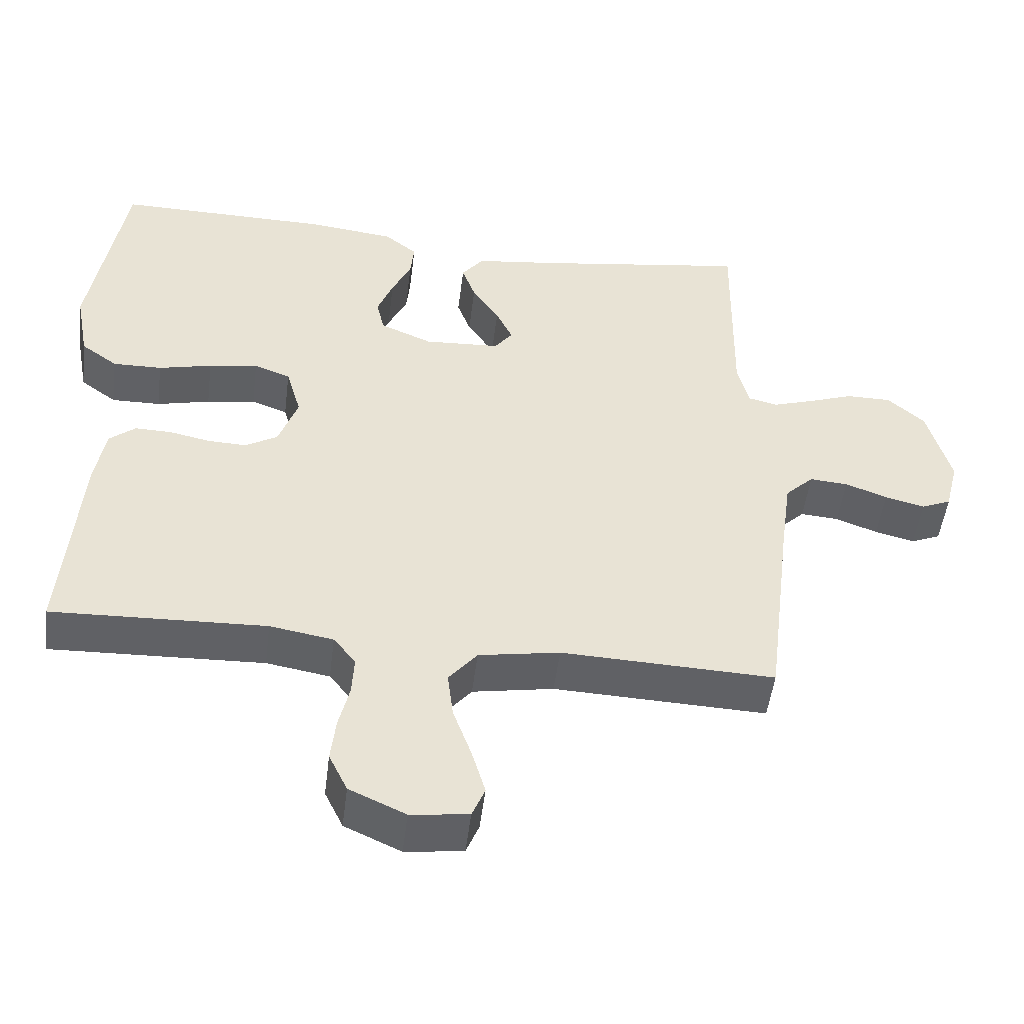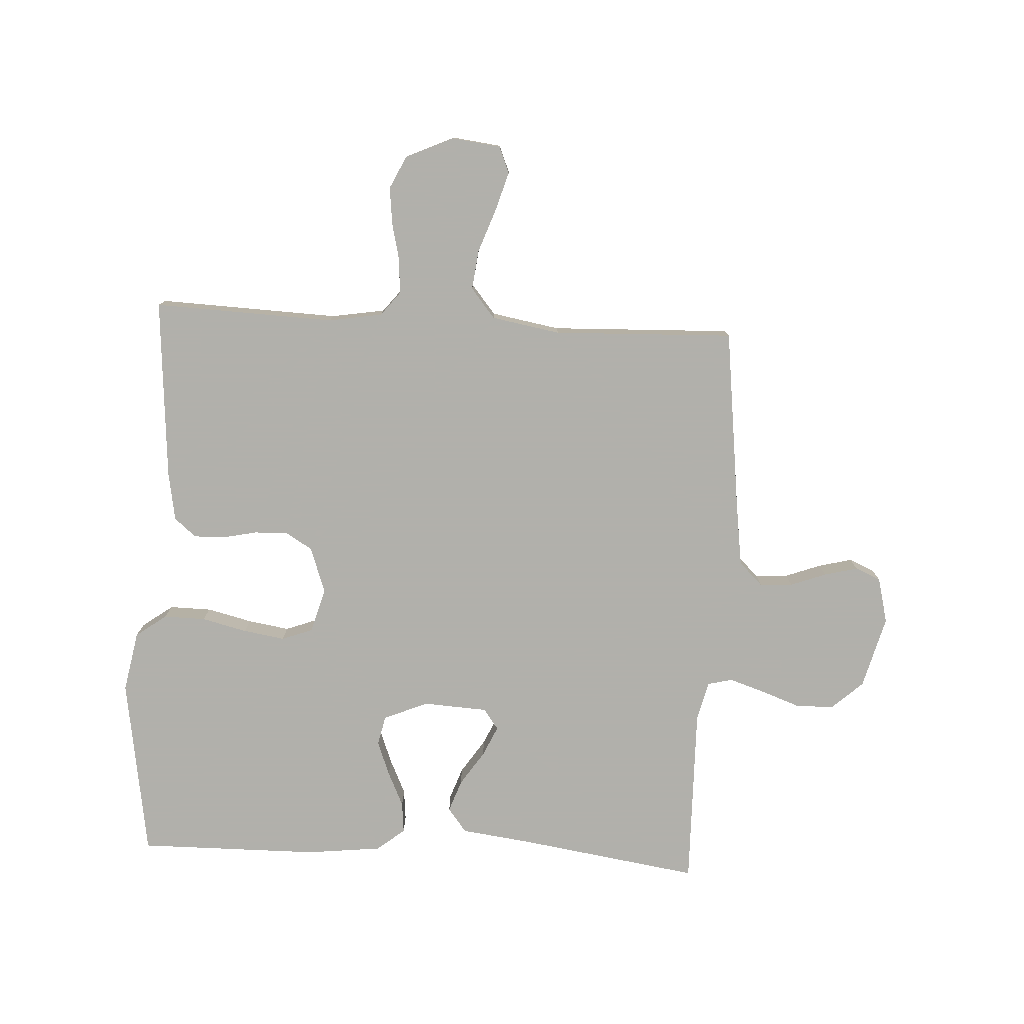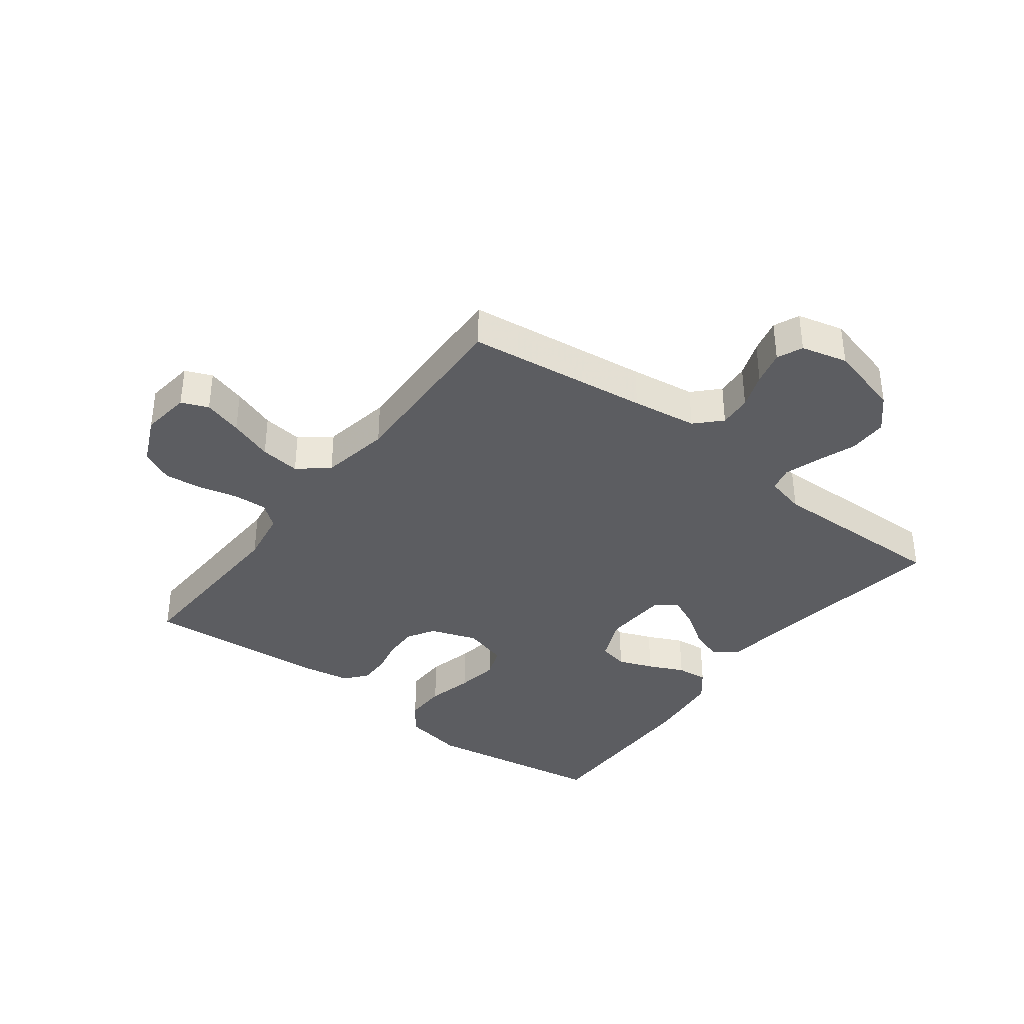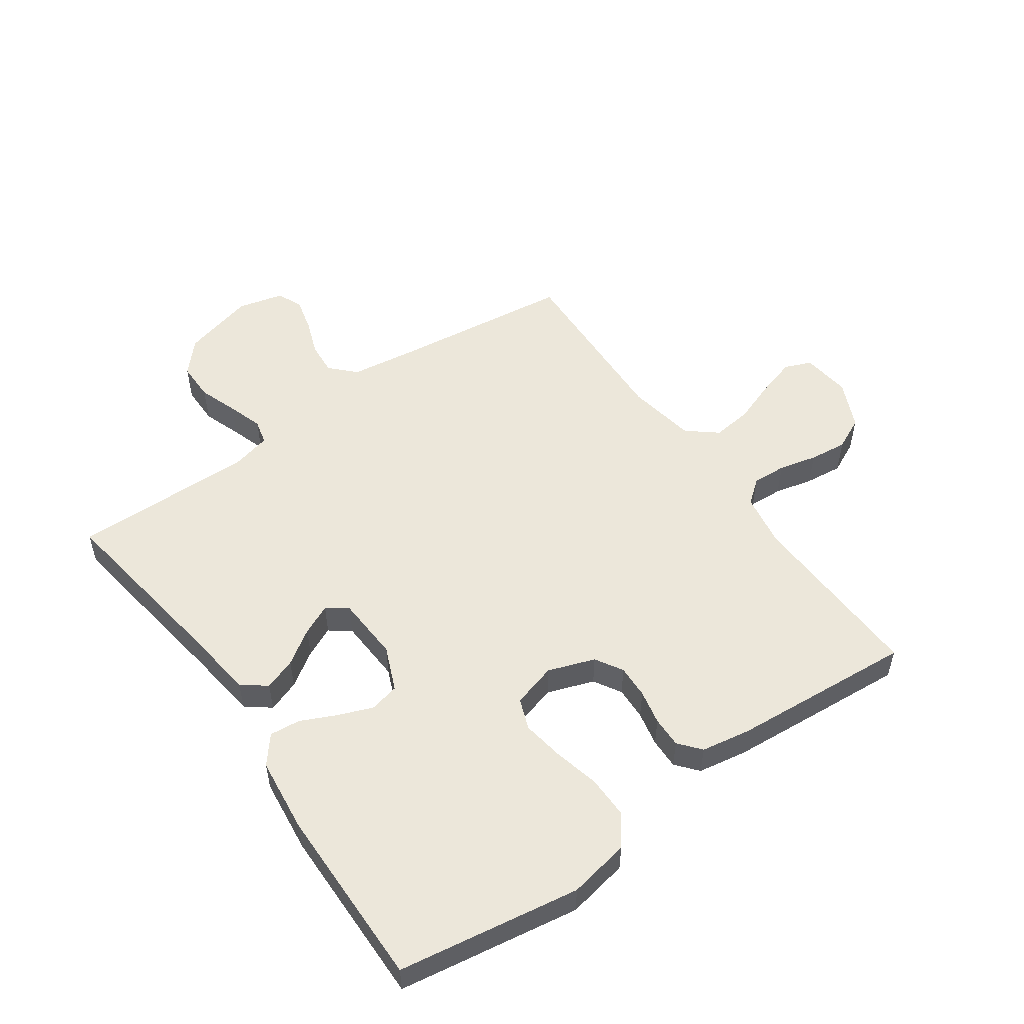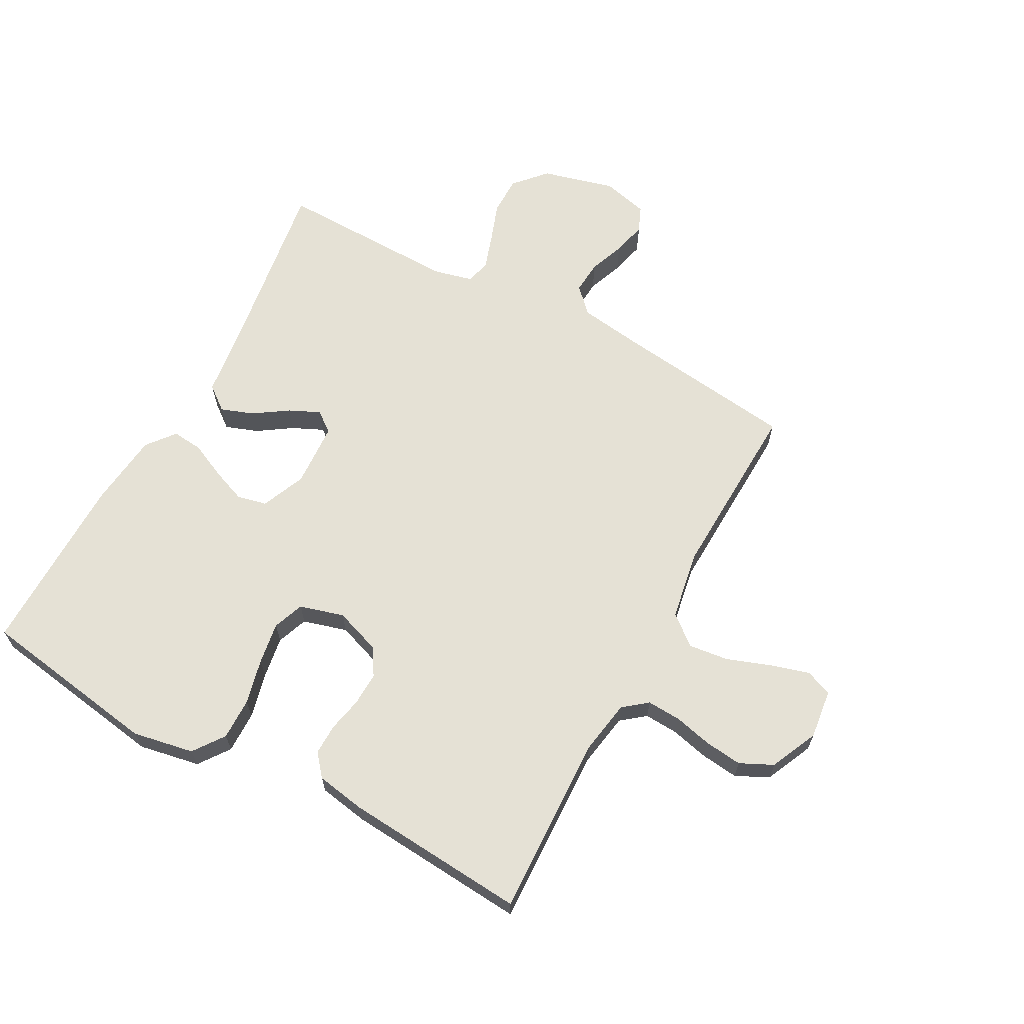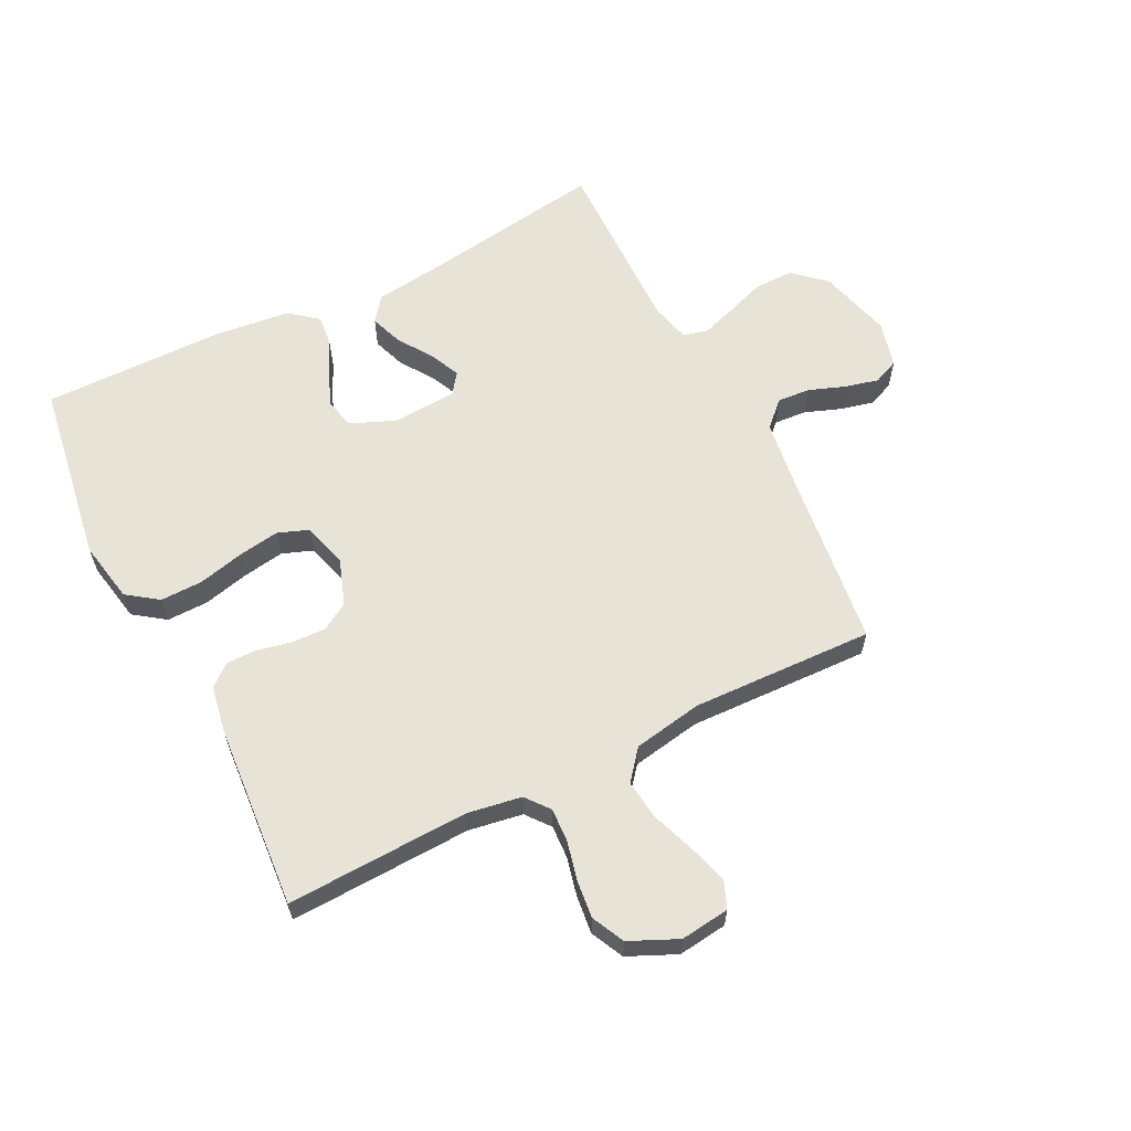
<metadata>
{"format":"obj","ext":"obj","renderer":"f3d","projection":"perspective","resolution":1024,"background":"white","views":[{"elev":-49.9,"azim":172.9,"up":"+Z"},{"elev":-78.5,"azim":176.9,"up":"+Y"},{"elev":-37.2,"azim":-127.2,"up":"+Y"},{"elev":53.1,"azim":54.9,"up":"+Y"},{"elev":65.1,"azim":118.5,"up":"+Y"},{"elev":61.5,"azim":153.2,"up":"+Y"}]}
</metadata>
<code>
v -0.5 0.07 -0.5
v -0.537 0.07 -0.2
v -0.552 0.07 -0.093
v -0.592 0.07 -0.054
v -0.646 0.07 -0.058
v -0.705 0.07 -0.08
v -0.761 0.07 -0.094
v -0.803 0.07 -0.076
v -0.822 0.07 0
v -0.79 0.07 0.12
v -0.738 0.07 0.167
v -0.674 0.07 0.167
v -0.61 0.07 0.144
v -0.552 0.07 0.125
v -0.511 0.07 0.135
v -0.495 0.07 0.2
v -0.5 0.07 0.5
v -0.2 0.07 0.455
v -0.083 0.07 0.44
v -0.052 0.07 0.4
v -0.071 0.07 0.347
v -0.109 0.07 0.29
v -0.132 0.07 0.24
v -0.107 0.07 0.206
v 0 0.07 0.2
v 0.073 0.07 0.231
v 0.084 0.07 0.28
v 0.062 0.07 0.337
v 0.035 0.07 0.395
v 0.03 0.07 0.446
v 0.076 0.07 0.483
v 0.2 0.07 0.497
v 0.5 0.07 0.5
v 0.547 0.07 0.2
v 0.528 0.07 0.099
v 0.477 0.07 0.062
v 0.408 0.07 0.063
v 0.333 0.07 0.081
v 0.264 0.07 0.092
v 0.213 0.07 0.073
v 0.192 0.07 0
v 0.219 0.07 -0.077
v 0.264 0.07 -0.104
v 0.319 0.07 -0.102
v 0.376 0.07 -0.09
v 0.427 0.07 -0.089
v 0.463 0.07 -0.119
v 0.477 0.07 -0.2
v 0.5 0.07 -0.5
v 0.2 0.07 -0.489
v 0.111 0.07 -0.504
v 0.08 0.07 -0.543
v 0.083 0.07 -0.599
v 0.098 0.07 -0.662
v 0.105 0.07 -0.724
v 0.079 0.07 -0.778
v 0 0.07 -0.814
v -0.081 0.07 -0.804
v -0.099 0.07 -0.76
v -0.08 0.07 -0.696
v -0.054 0.07 -0.624
v -0.046 0.07 -0.558
v -0.086 0.07 -0.509
v -0.2 0.07 -0.489
v -0.5 0 -0.5
v -0.537 0 -0.2
v -0.552 0 -0.093
v -0.592 0 -0.054
v -0.646 0 -0.058
v -0.705 0 -0.08
v -0.761 0 -0.094
v -0.803 0 -0.076
v -0.822 0 0
v -0.79 0 0.12
v -0.738 0 0.167
v -0.674 0 0.167
v -0.61 0 0.144
v -0.552 0 0.125
v -0.511 0 0.135
v -0.495 0 0.2
v -0.5 0 0.5
v -0.2 0 0.455
v -0.083 0 0.44
v -0.052 0 0.4
v -0.071 0 0.347
v -0.109 0 0.29
v -0.132 0 0.24
v -0.107 0 0.206
v 0 0 0.2
v 0.073 0 0.231
v 0.084 0 0.28
v 0.062 0 0.337
v 0.035 0 0.395
v 0.03 0 0.446
v 0.076 0 0.483
v 0.2 0 0.497
v 0.5 0 0.5
v 0.547 0 0.2
v 0.528 0 0.099
v 0.477 0 0.062
v 0.408 0 0.063
v 0.333 0 0.081
v 0.264 0 0.092
v 0.213 0 0.073
v 0.192 0 0
v 0.219 0 -0.077
v 0.264 0 -0.104
v 0.319 0 -0.102
v 0.376 0 -0.09
v 0.427 0 -0.089
v 0.463 0 -0.119
v 0.477 0 -0.2
v 0.5 0 -0.5
v 0.2 0 -0.489
v 0.111 0 -0.504
v 0.08 0 -0.543
v 0.083 0 -0.599
v 0.098 0 -0.662
v 0.105 0 -0.724
v 0.079 0 -0.778
v 0 0 -0.814
v -0.081 0 -0.804
v -0.099 0 -0.76
v -0.08 0 -0.696
v -0.054 0 -0.624
v -0.046 0 -0.558
v -0.086 0 -0.509
v -0.2 0 -0.489
f 58 59 60 61
f 56 57 58 61
f 56 61 62
f 53 54 55 56
f 52 53 56 62
f 51 52 62 63
f 47 48 49 50
f 44 45 46 47
f 43 44 47 50
f 42 43 50 51
f 35 36 37 38
f 35 38 39
f 34 35 39
f 33 34 39 40
f 31 32 33 40
f 28 29 30 31
f 27 28 31 40
f 19 20 21 22
f 18 19 22 23
f 16 17 18 23
f 15 16 23 24
f 10 11 12 13
f 10 13 14
f 9 10 14
f 5 6 7 8
f 5 8 9 14
f 64 1 2
f 64 2 3
f 63 64 3
f 41 42 51 63
f 41 63 3 4
f 26 27 40 41
f 25 26 41 4
f 14 15 24 25
f 4 5 14 25
f 125 124 123 122
f 125 122 121 120
f 126 125 120
f 120 119 118 117
f 126 120 117 116
f 127 126 116 115
f 114 113 112 111
f 111 110 109 108
f 114 111 108 107
f 115 114 107 106
f 102 101 100 99
f 103 102 99
f 103 99 98
f 104 103 98 97
f 104 97 96 95
f 95 94 93 92
f 104 95 92 91
f 86 85 84 83
f 87 86 83 82
f 87 82 81 80
f 88 87 80 79
f 77 76 75 74
f 78 77 74
f 78 74 73
f 72 71 70 69
f 78 73 72 69
f 66 65 128
f 67 66 128
f 67 128 127
f 127 115 106 105
f 68 67 127 105
f 105 104 91 90
f 68 105 90 89
f 89 88 79 78
f 89 78 69 68
f 1 65 66 2
f 2 66 67 3
f 3 67 68 4
f 4 68 69 5
f 5 69 70 6
f 6 70 71 7
f 7 71 72 8
f 8 72 73 9
f 9 73 74 10
f 10 74 75 11
f 11 75 76 12
f 12 76 77 13
f 13 77 78 14
f 14 78 79 15
f 15 79 80 16
f 16 80 81 17
f 17 81 82 18
f 18 82 83 19
f 19 83 84 20
f 20 84 85 21
f 21 85 86 22
f 22 86 87 23
f 23 87 88 24
f 24 88 89 25
f 25 89 90 26
f 26 90 91 27
f 27 91 92 28
f 28 92 93 29
f 29 93 94 30
f 30 94 95 31
f 31 95 96 32
f 32 96 97 33
f 33 97 98 34
f 34 98 99 35
f 35 99 100 36
f 36 100 101 37
f 37 101 102 38
f 38 102 103 39
f 39 103 104 40
f 40 104 105 41
f 41 105 106 42
f 42 106 107 43
f 43 107 108 44
f 44 108 109 45
f 45 109 110 46
f 46 110 111 47
f 47 111 112 48
f 48 112 113 49
f 49 113 114 50
f 50 114 115 51
f 51 115 116 52
f 52 116 117 53
f 53 117 118 54
f 54 118 119 55
f 55 119 120 56
f 56 120 121 57
f 57 121 122 58
f 58 122 123 59
f 59 123 124 60
f 60 124 125 61
f 61 125 126 62
f 62 126 127 63
f 63 127 128 64
f 64 128 65 1

</code>
